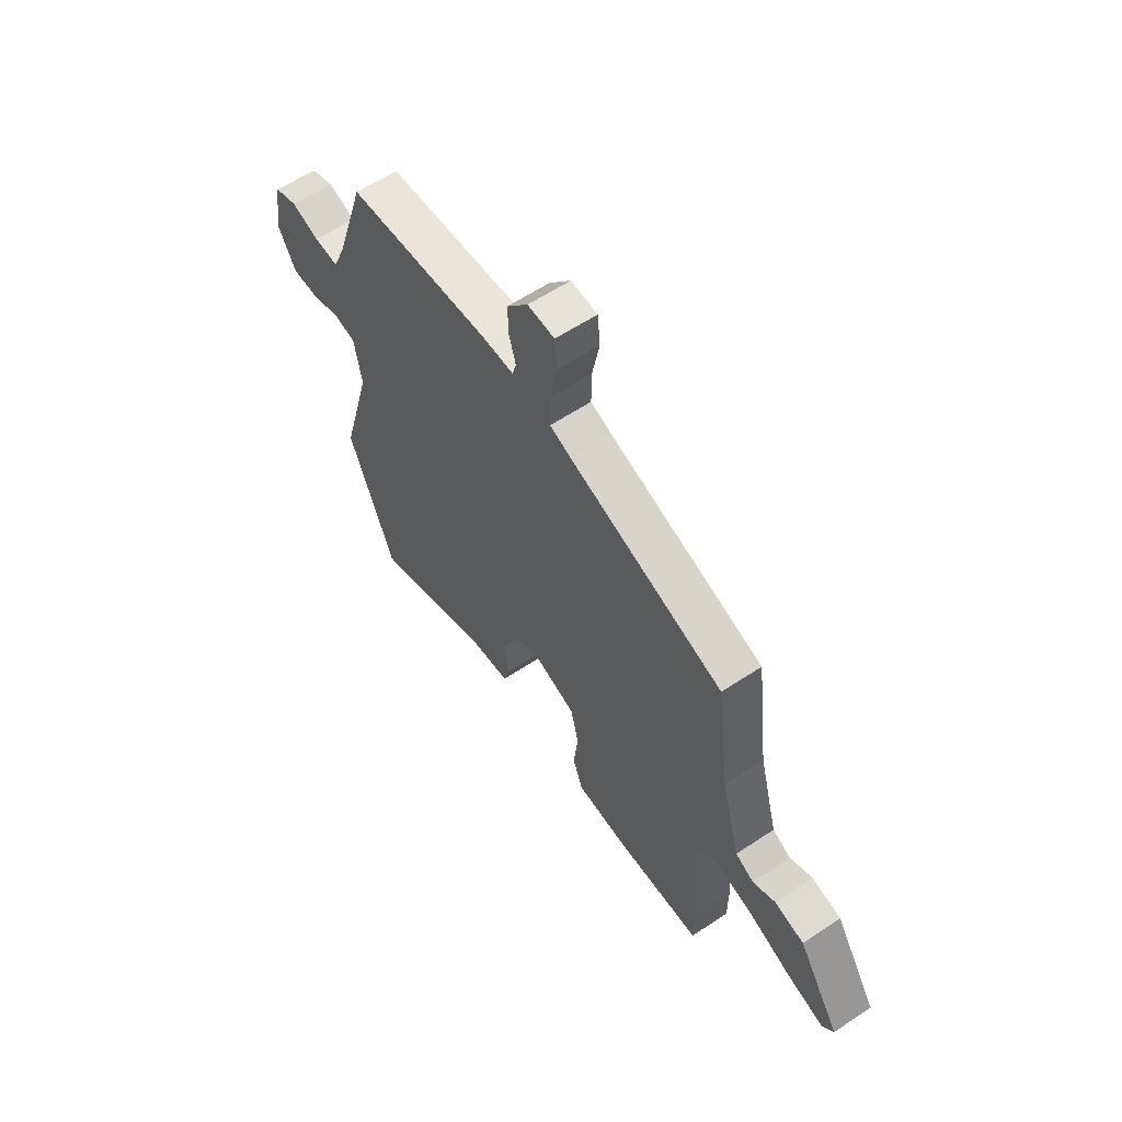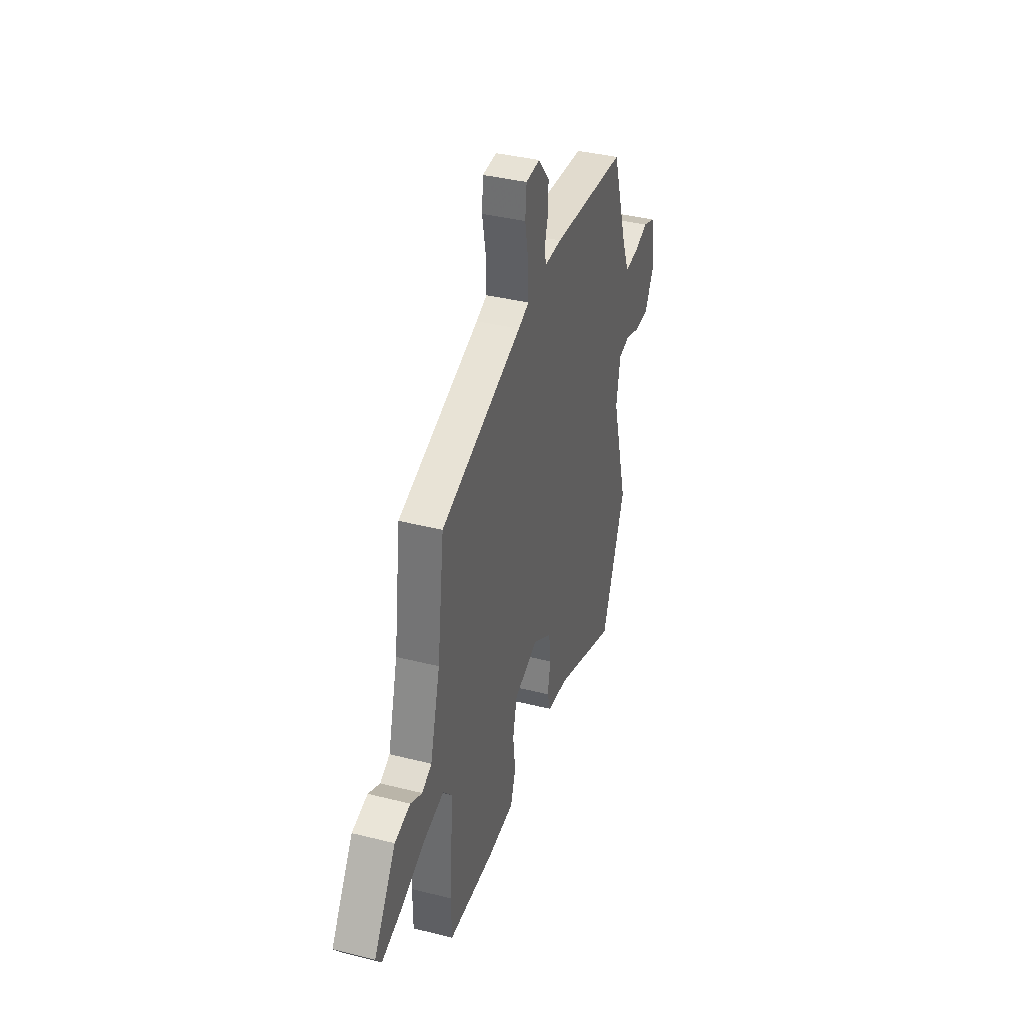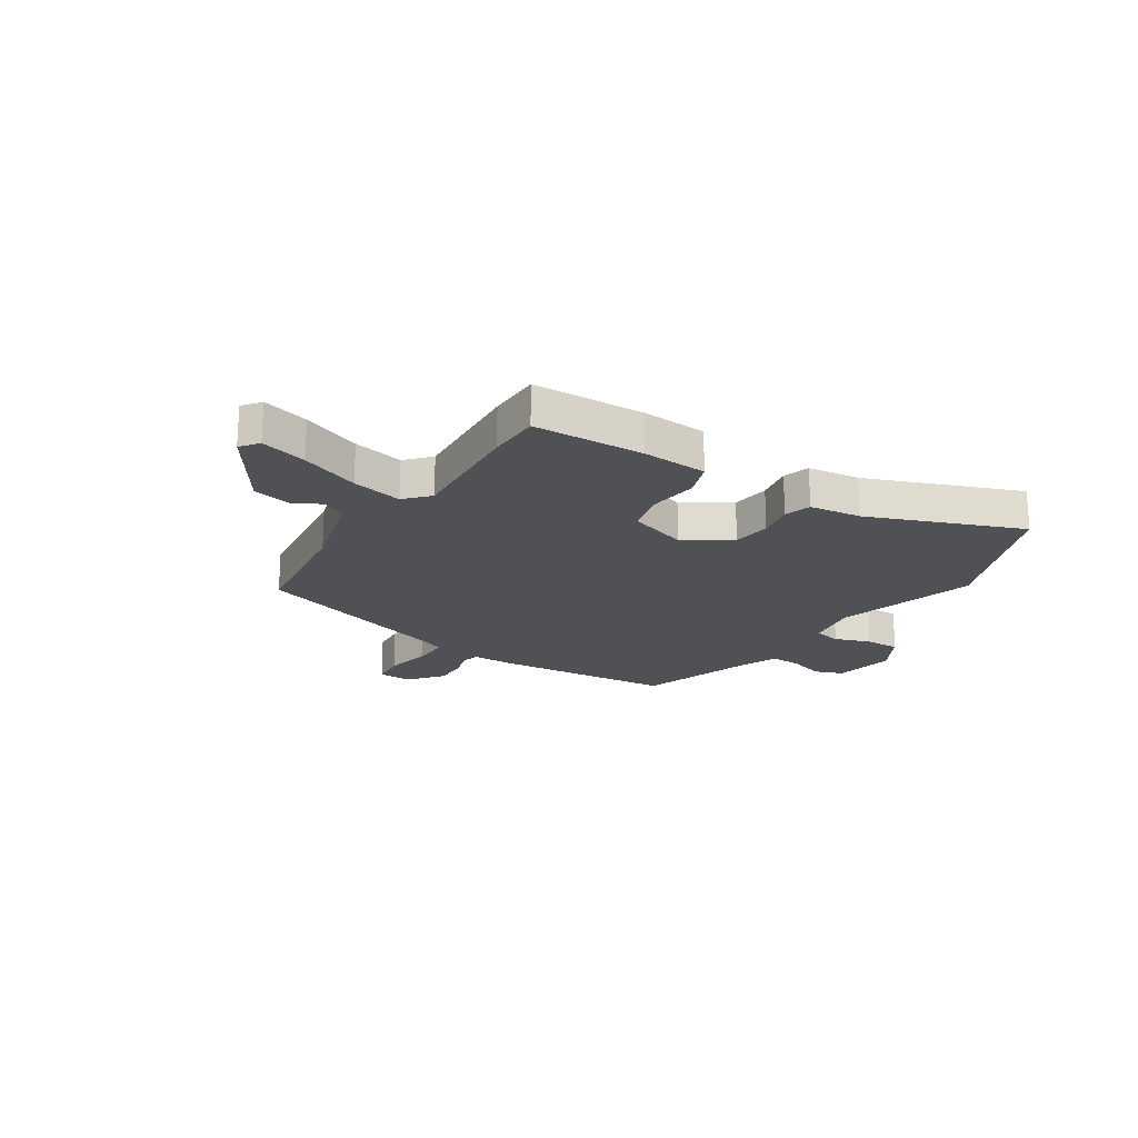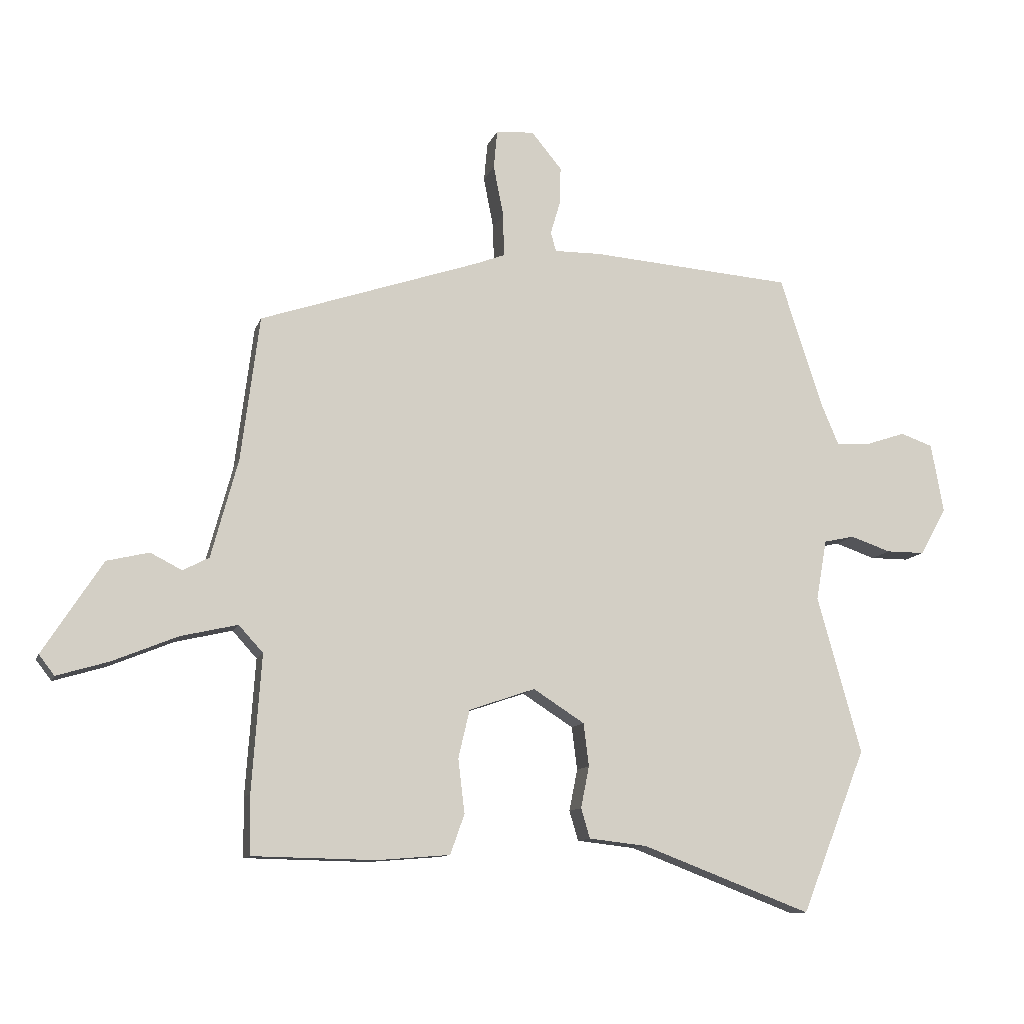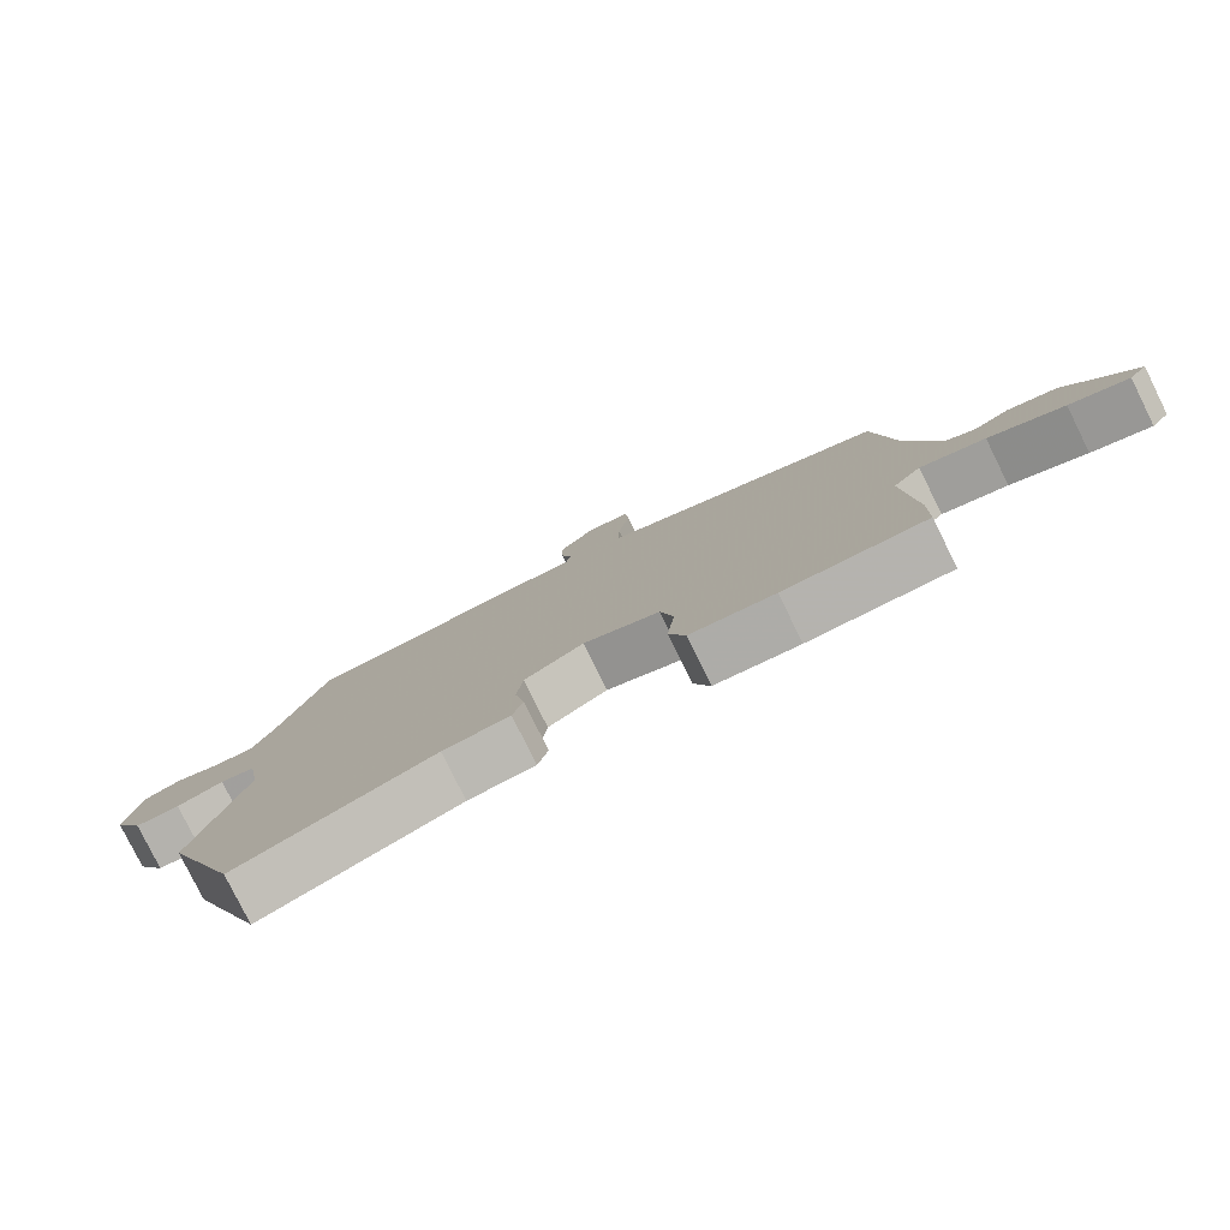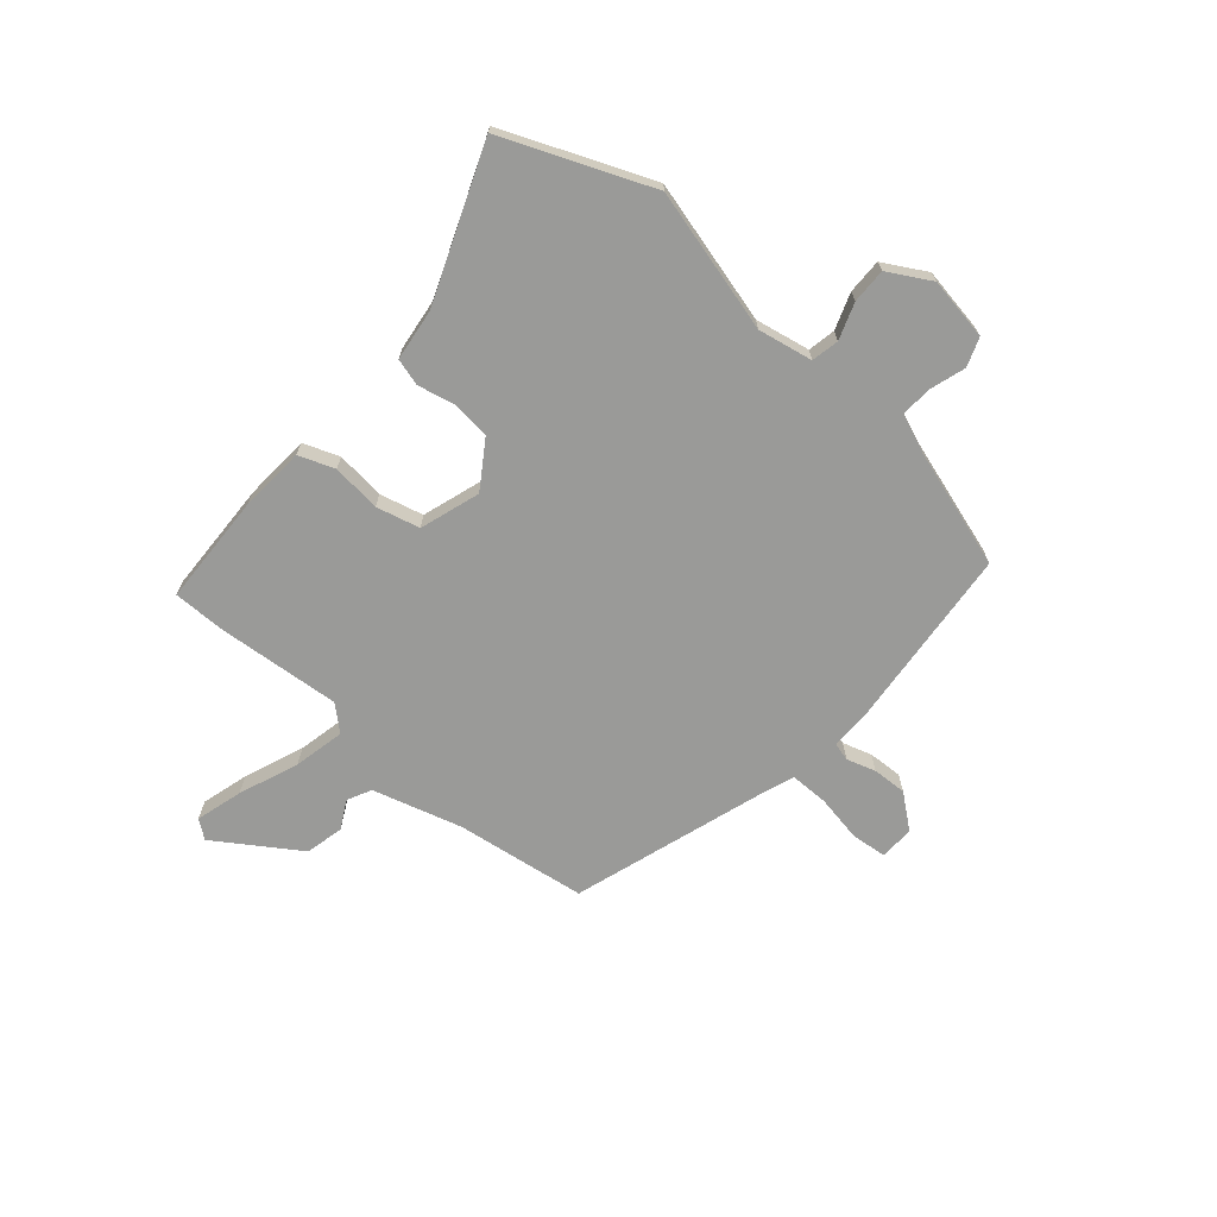
<metadata>
{"format":"obj","ext":"obj","renderer":"f3d","projection":"perspective","resolution":1024,"background":"white","views":[{"elev":59.7,"azim":55.6,"up":"+Z"},{"elev":37.7,"azim":107.9,"up":"+Z"},{"elev":-19.9,"azim":147.6,"up":"+Y"},{"elev":-11.1,"azim":165.2,"up":"+Z"},{"elev":-79.6,"azim":26.3,"up":"+Z"},{"elev":-69.2,"azim":-129.9,"up":"+Y"}]}
</metadata>
<code>
v 0.5 0.07 0.352
v 0.531 0.07 0.108
v 0.576 0.07 -0.058
v 0.62 0.07 -0.081
v 0.673 0.07 -0.054
v 0.744 0.07 -0.071
v 0.844 0.07 -0.226
v 0.818 0.07 -0.26
v 0.731 0.07 -0.234
v 0.621 0.07 -0.189
v 0.526 0.07 -0.167
v 0.485 0.07 -0.212
v 0.501 0.07 -0.441
v 0.5 0.07 -0.54
v 0.293 0.07 -0.544
v 0.17 0.07 -0.534
v 0.146 0.07 -0.467
v 0.157 0.07 -0.376
v 0.138 0.07 -0.295
v 0.027 0.07 -0.257
v -0.059 0.07 -0.312
v -0.068 0.07 -0.384
v -0.054 0.07 -0.454
v -0.069 0.07 -0.504
v -0.166 0.07 -0.515
v -0.451 0.07 -0.623
v -0.56 0.07 -0.348
v -0.486 0.07 -0.083
v -0.504 0.07 0.019
v -0.555 0.07 0.03
v -0.623 0.07 0.007
v -0.688 0.07 0.007
v -0.732 0.07 0.087
v -0.711 0.07 0.203
v -0.657 0.07 0.222
v -0.591 0.07 0.2
v -0.533 0.07 0.196
v -0.503 0.07 0.267
v -0.432 0.07 0.486
v -0.091 0.07 0.512
v -0.014 0.07 0.511
v -0.005 0.07 0.544
v -0.021 0.07 0.598
v -0.023 0.07 0.662
v 0.028 0.07 0.724
v 0.092 0.07 0.72
v 0.098 0.07 0.655
v 0.081 0.07 0.568
v 0.08 0.07 0.496
v 0.129 0.07 0.477
v 0.5 0 0.352
v 0.531 0 0.108
v 0.576 0 -0.058
v 0.62 0 -0.081
v 0.673 0 -0.054
v 0.744 0 -0.071
v 0.844 0 -0.226
v 0.818 0 -0.26
v 0.731 0 -0.234
v 0.621 0 -0.189
v 0.526 0 -0.167
v 0.485 0 -0.212
v 0.501 0 -0.441
v 0.5 0 -0.54
v 0.293 0 -0.544
v 0.17 0 -0.534
v 0.146 0 -0.467
v 0.157 0 -0.376
v 0.138 0 -0.295
v 0.027 0 -0.257
v -0.059 0 -0.312
v -0.068 0 -0.384
v -0.054 0 -0.454
v -0.069 0 -0.504
v -0.166 0 -0.515
v -0.451 0 -0.623
v -0.56 0 -0.348
v -0.486 0 -0.083
v -0.504 0 0.019
v -0.555 0 0.03
v -0.623 0 0.007
v -0.688 0 0.007
v -0.732 0 0.087
v -0.711 0 0.203
v -0.657 0 0.222
v -0.591 0 0.2
v -0.533 0 0.196
v -0.503 0 0.267
v -0.432 0 0.486
v -0.091 0 0.512
v -0.014 0 0.511
v -0.005 0 0.544
v -0.021 0 0.598
v -0.023 0 0.662
v 0.028 0 0.724
v 0.092 0 0.72
v 0.098 0 0.655
v 0.081 0 0.568
v 0.08 0 0.496
v 0.129 0 0.477
f 46 47 48
f 45 46 48
f 44 45 48
f 43 44 48
f 42 43 48
f 41 42 48 49
f 41 49 50
f 40 41 50
f 39 40 50
f 38 39 50
f 34 35 36
f 33 34 36
f 32 33 36
f 31 32 36
f 30 31 36
f 29 30 36 37
f 50 1 2
f 38 50 2
f 37 38 2
f 29 37 2
f 28 29 2
f 22 23 24 25
f 26 27 28
f 25 26 28
f 22 25 28
f 21 22 28
f 16 17 18
f 15 16 18
f 14 15 18
f 13 14 18
f 12 13 18
f 11 12 18 19
f 8 9 10
f 7 8 10
f 6 7 10
f 5 6 10
f 4 5 10
f 3 4 10 11
f 11 19 20
f 3 11 20
f 2 3 20
f 2 20 21 28
f 98 97 96
f 98 96 95
f 98 95 94
f 98 94 93
f 98 93 92
f 99 98 92 91
f 100 99 91
f 100 91 90
f 100 90 89
f 100 89 88
f 86 85 84
f 86 84 83
f 86 83 82
f 86 82 81
f 86 81 80
f 87 86 80 79
f 52 51 100
f 52 100 88
f 52 88 87
f 52 87 79
f 52 79 78
f 75 74 73 72
f 78 77 76
f 78 76 75
f 78 75 72
f 78 72 71
f 68 67 66
f 68 66 65
f 68 65 64
f 68 64 63
f 68 63 62
f 69 68 62 61
f 60 59 58
f 60 58 57
f 60 57 56
f 60 56 55
f 60 55 54
f 61 60 54 53
f 70 69 61
f 70 61 53
f 70 53 52
f 78 71 70 52
f 1 51 52 2
f 2 52 53 3
f 3 53 54 4
f 4 54 55 5
f 5 55 56 6
f 6 56 57 7
f 7 57 58 8
f 8 58 59 9
f 9 59 60 10
f 10 60 61 11
f 11 61 62 12
f 12 62 63 13
f 13 63 64 14
f 14 64 65 15
f 15 65 66 16
f 16 66 67 17
f 17 67 68 18
f 18 68 69 19
f 19 69 70 20
f 20 70 71 21
f 21 71 72 22
f 22 72 73 23
f 23 73 74 24
f 24 74 75 25
f 25 75 76 26
f 26 76 77 27
f 27 77 78 28
f 28 78 79 29
f 29 79 80 30
f 30 80 81 31
f 31 81 82 32
f 32 82 83 33
f 33 83 84 34
f 34 84 85 35
f 35 85 86 36
f 36 86 87 37
f 37 87 88 38
f 38 88 89 39
f 39 89 90 40
f 40 90 91 41
f 41 91 92 42
f 42 92 93 43
f 43 93 94 44
f 44 94 95 45
f 45 95 96 46
f 46 96 97 47
f 47 97 98 48
f 48 98 99 49
f 49 99 100 50
f 50 100 51 1

</code>
